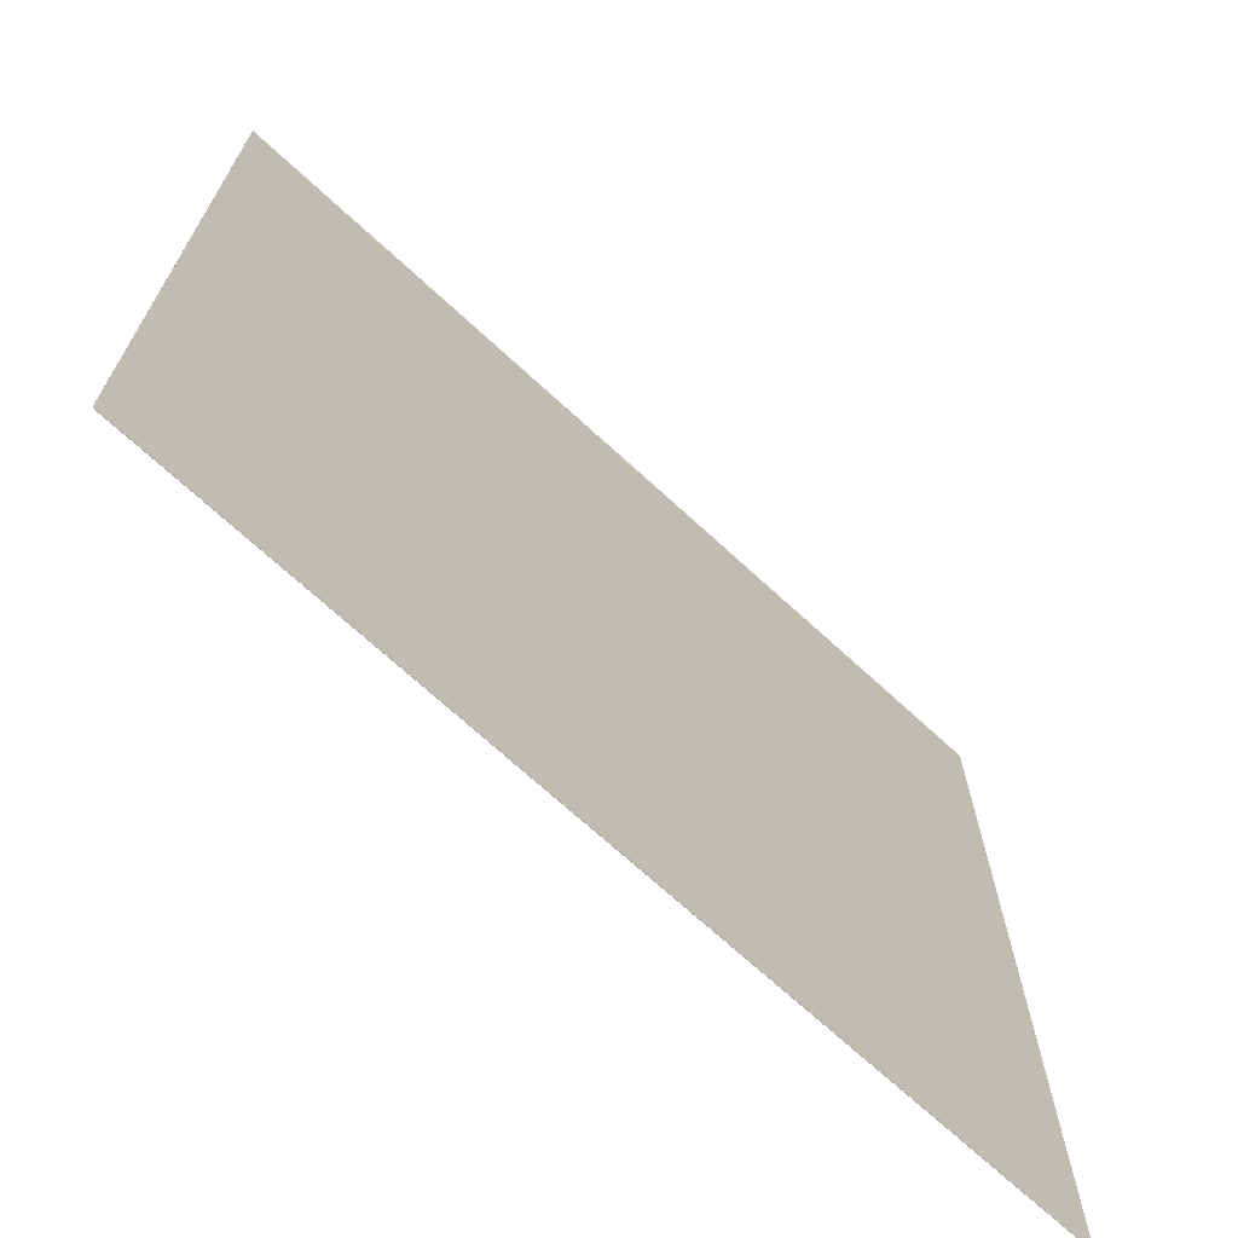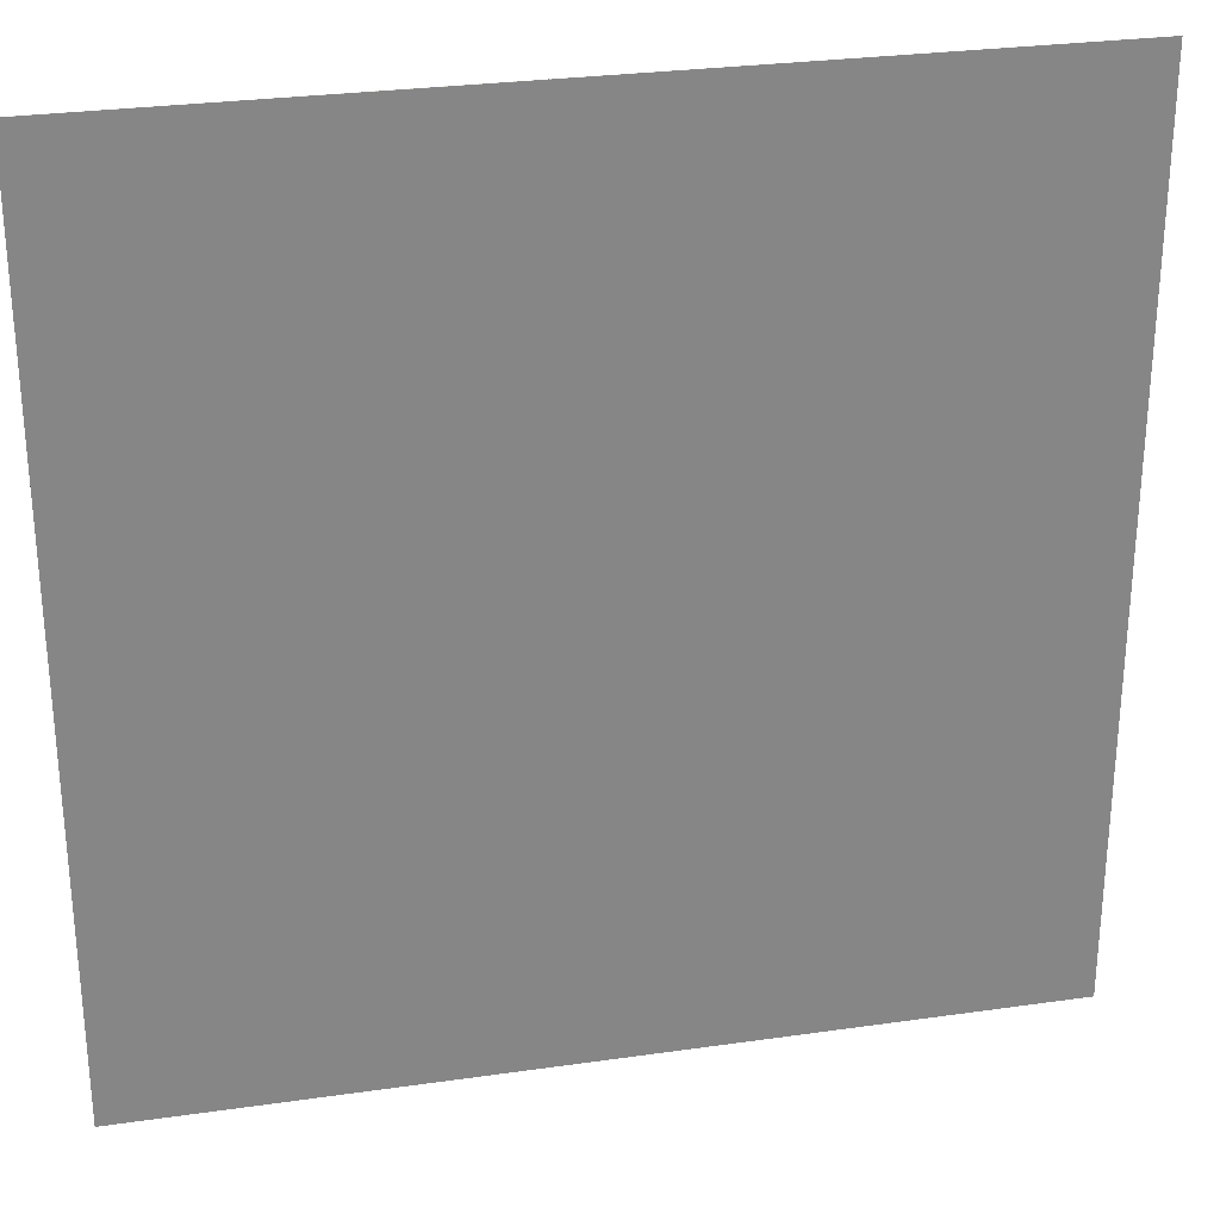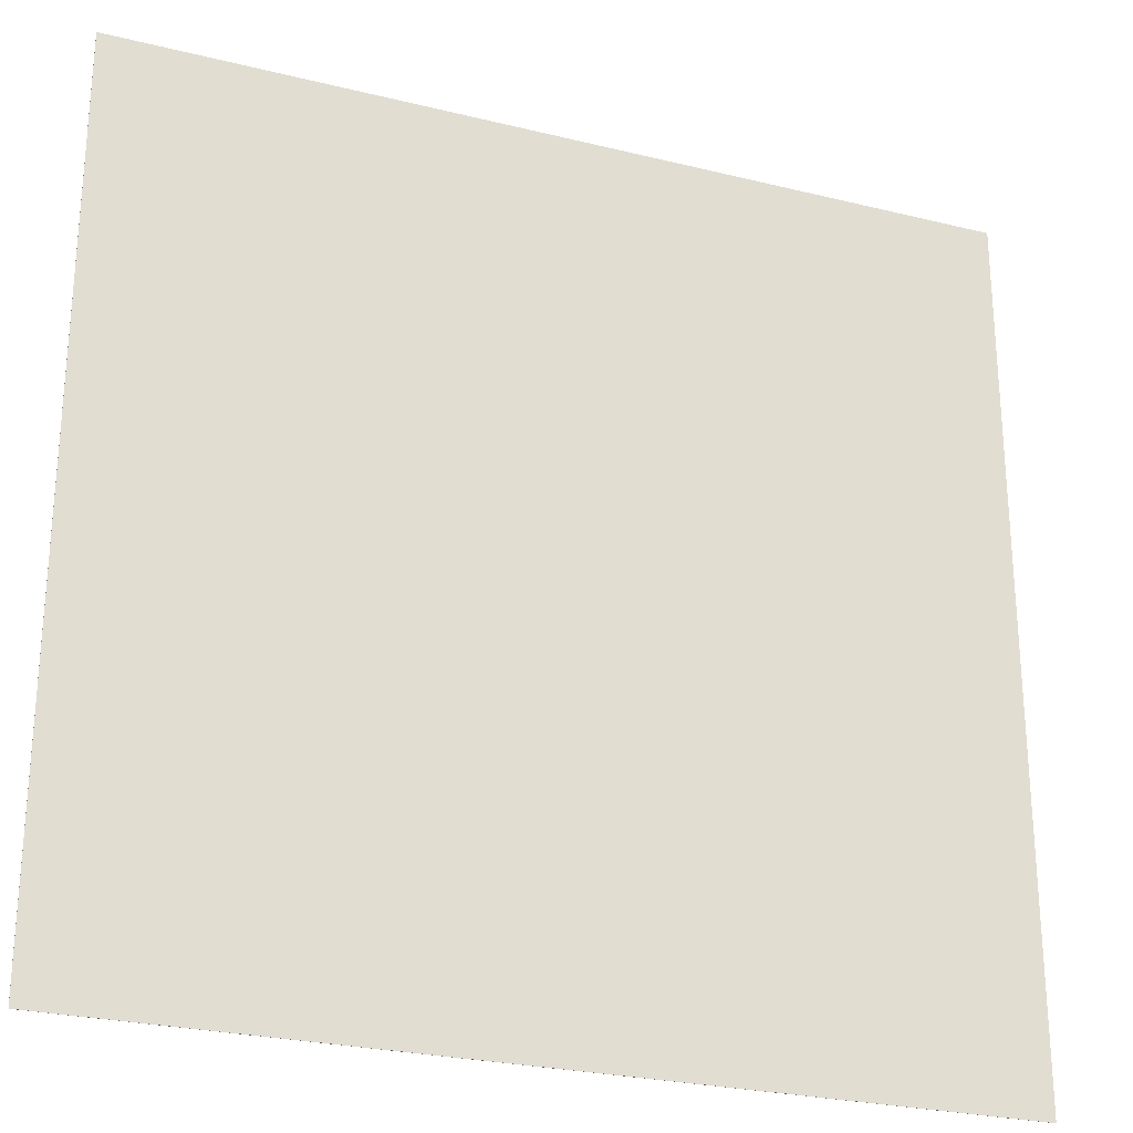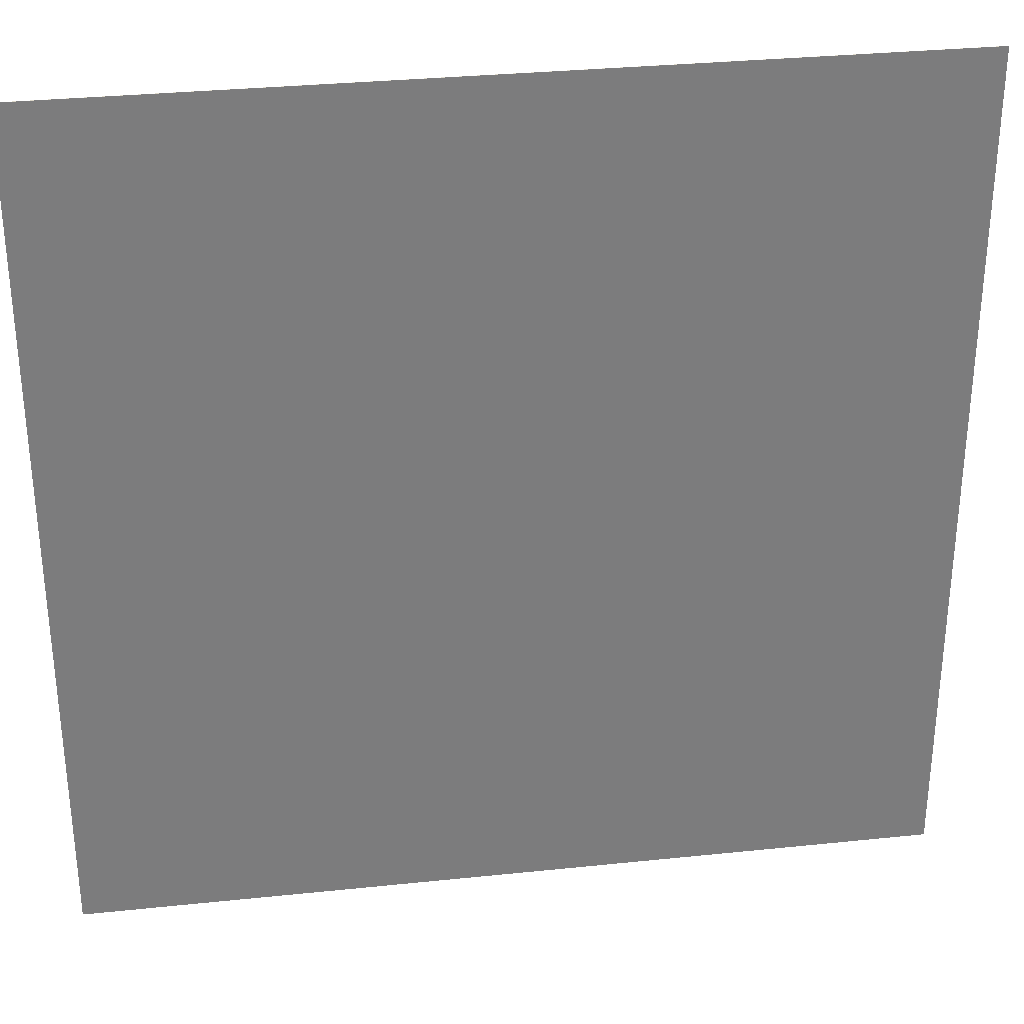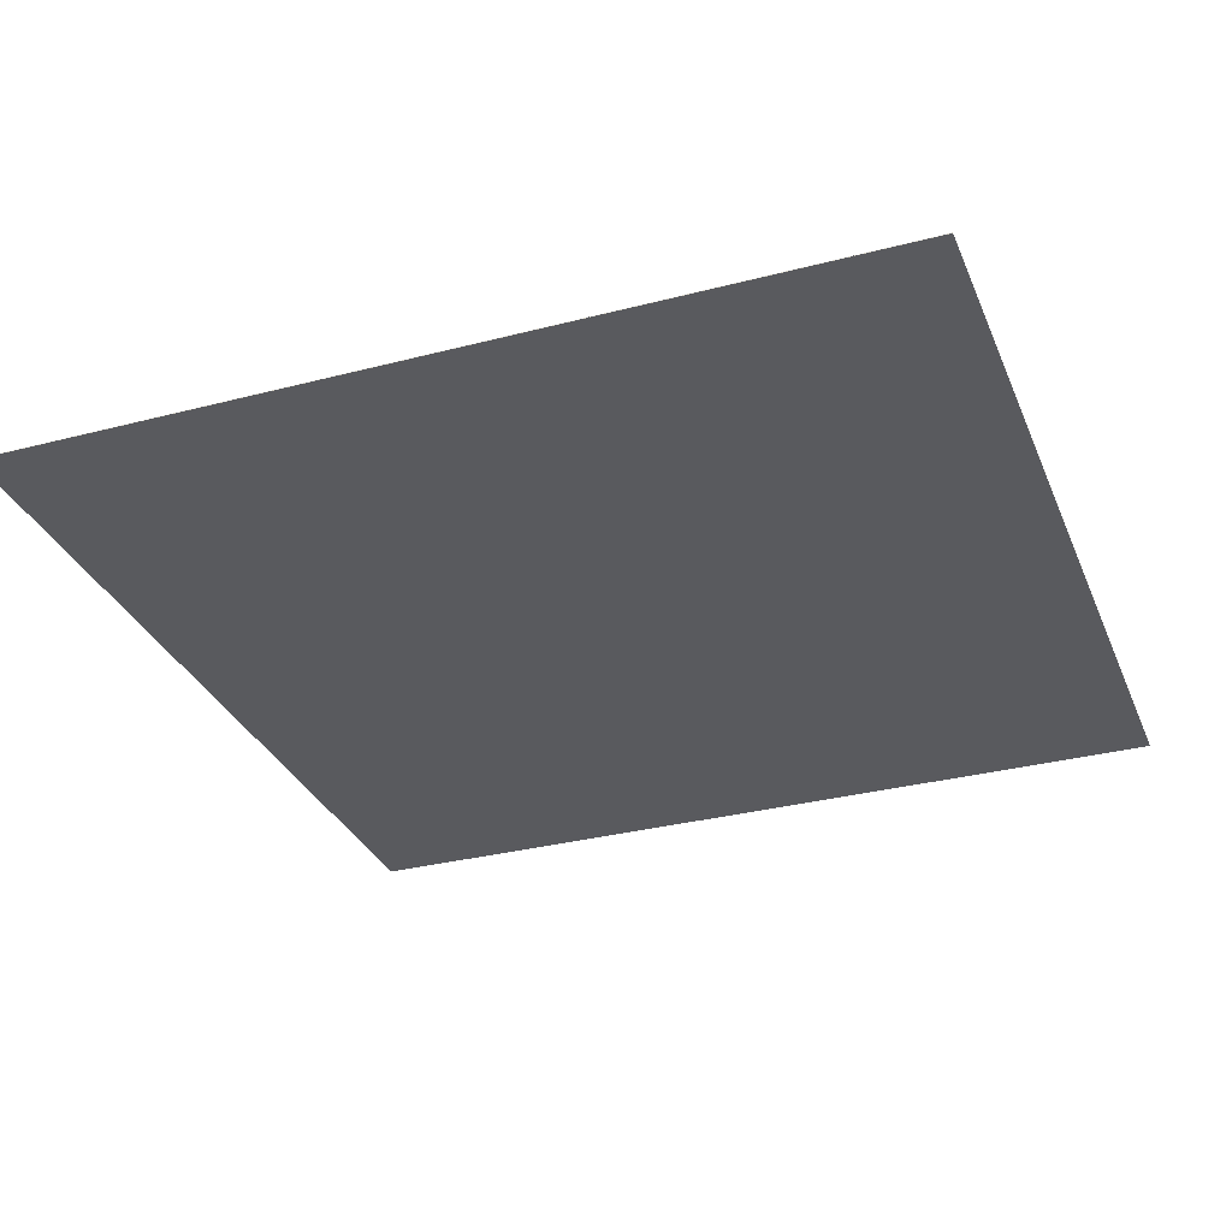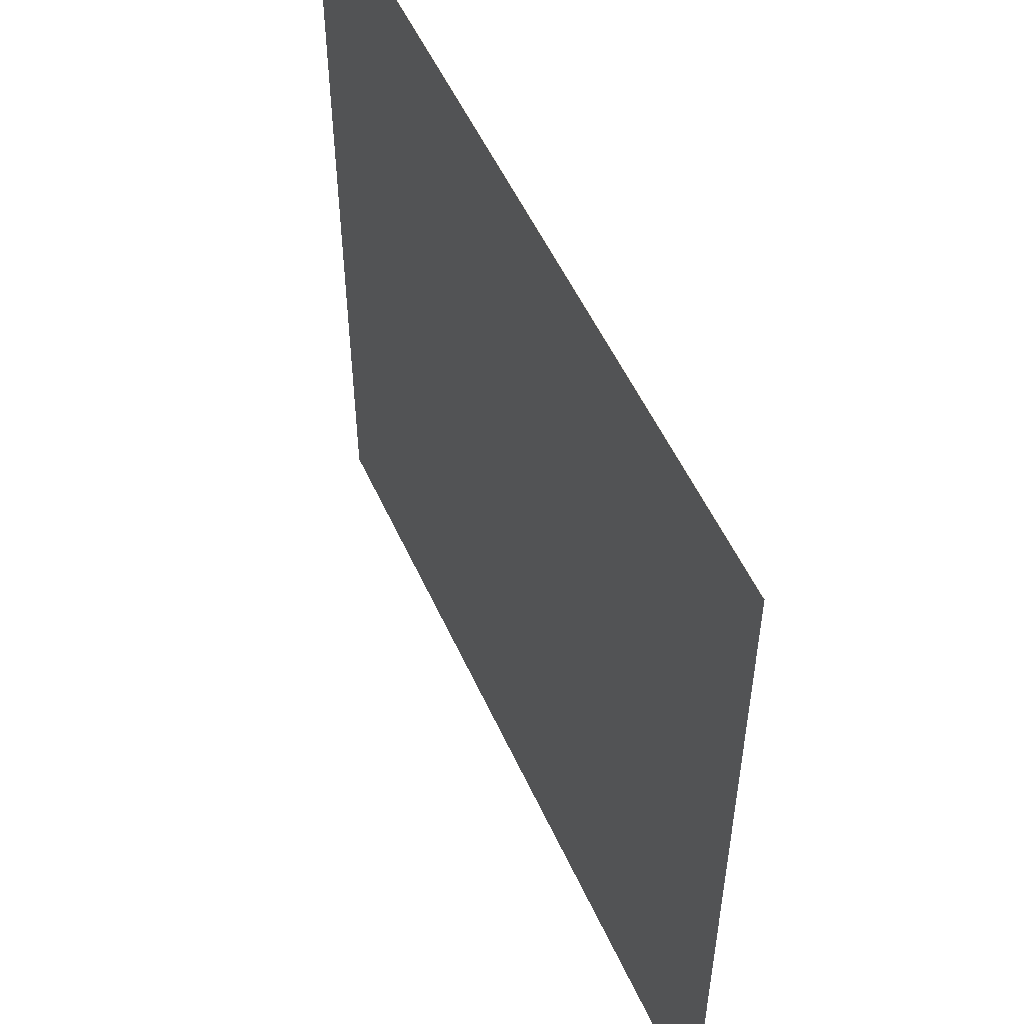
<metadata>
{"format":"obj","ext":"obj","renderer":"f3d","projection":"perspective","resolution":1024,"background":"white","views":[{"elev":-70.0,"azim":-42.7,"up":"+Z"},{"elev":28.3,"azim":167.8,"up":"+Z"},{"elev":-26.1,"azim":-21.4,"up":"+Z"},{"elev":31.7,"azim":-8.4,"up":"+Z"},{"elev":-31.7,"azim":-69.8,"up":"+Y"},{"elev":53.6,"azim":65.9,"up":"+Z"}]}
</metadata>
<code>
o Cube
v 500 -0.2209 -500
v 500 -0.2209 500
v -500 -0.2209 500
v -500 -0.2209 -500
v 500 0.2209 -500
v 500 0.2209 500
v -500 0.2209 500
v -500 0.2209 -500
f 2 4 1
f 8 6 5
f 5 2 1
f 6 3 2
f 3 8 4
f 1 8 5
f 2 3 4
f 8 7 6
f 5 6 2
f 6 7 3
f 3 7 8
f 1 4 8

</code>
